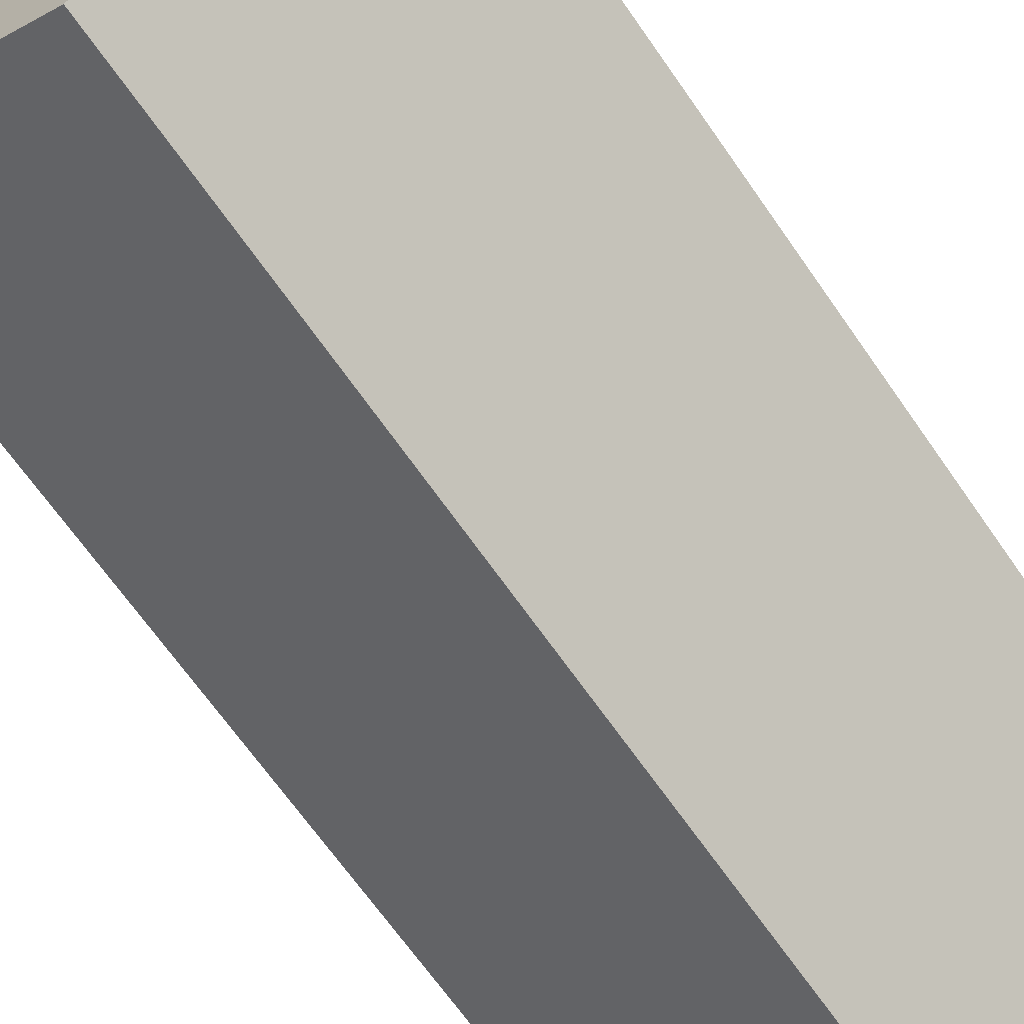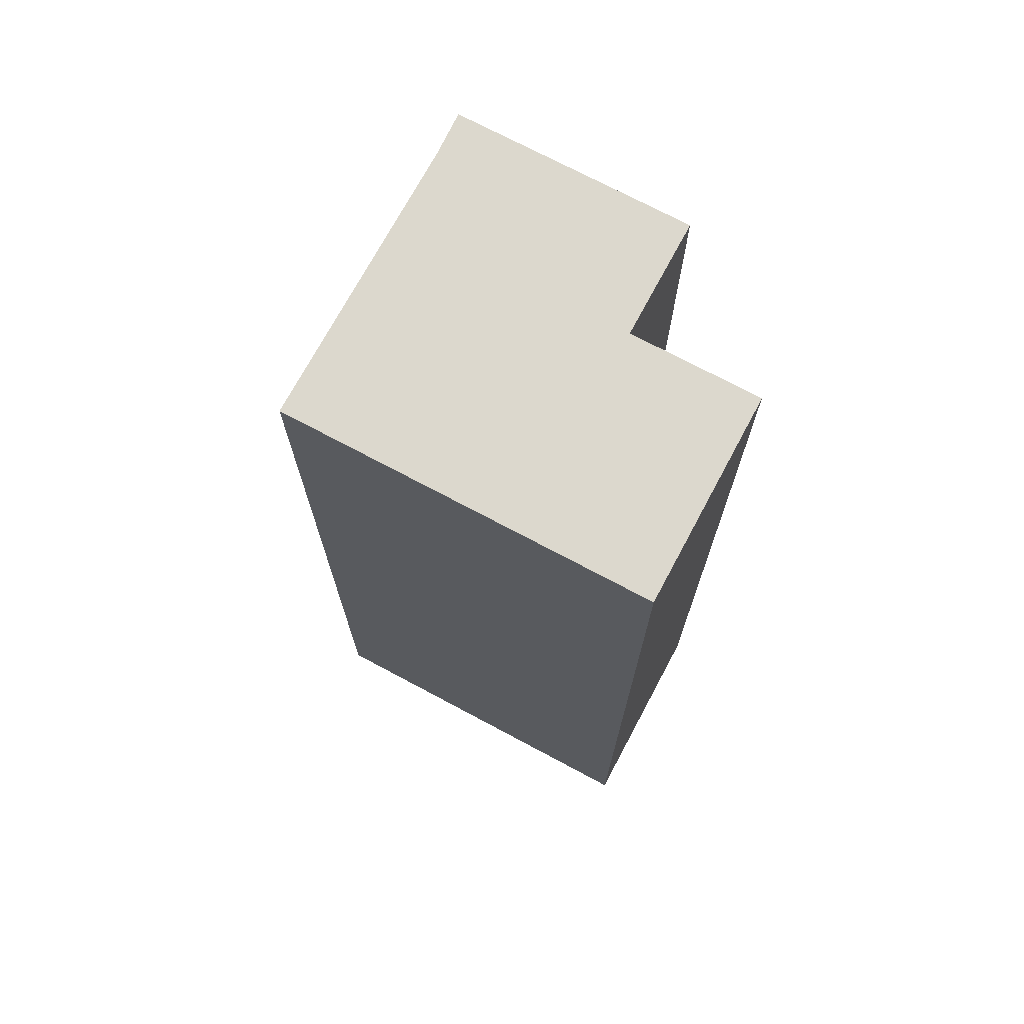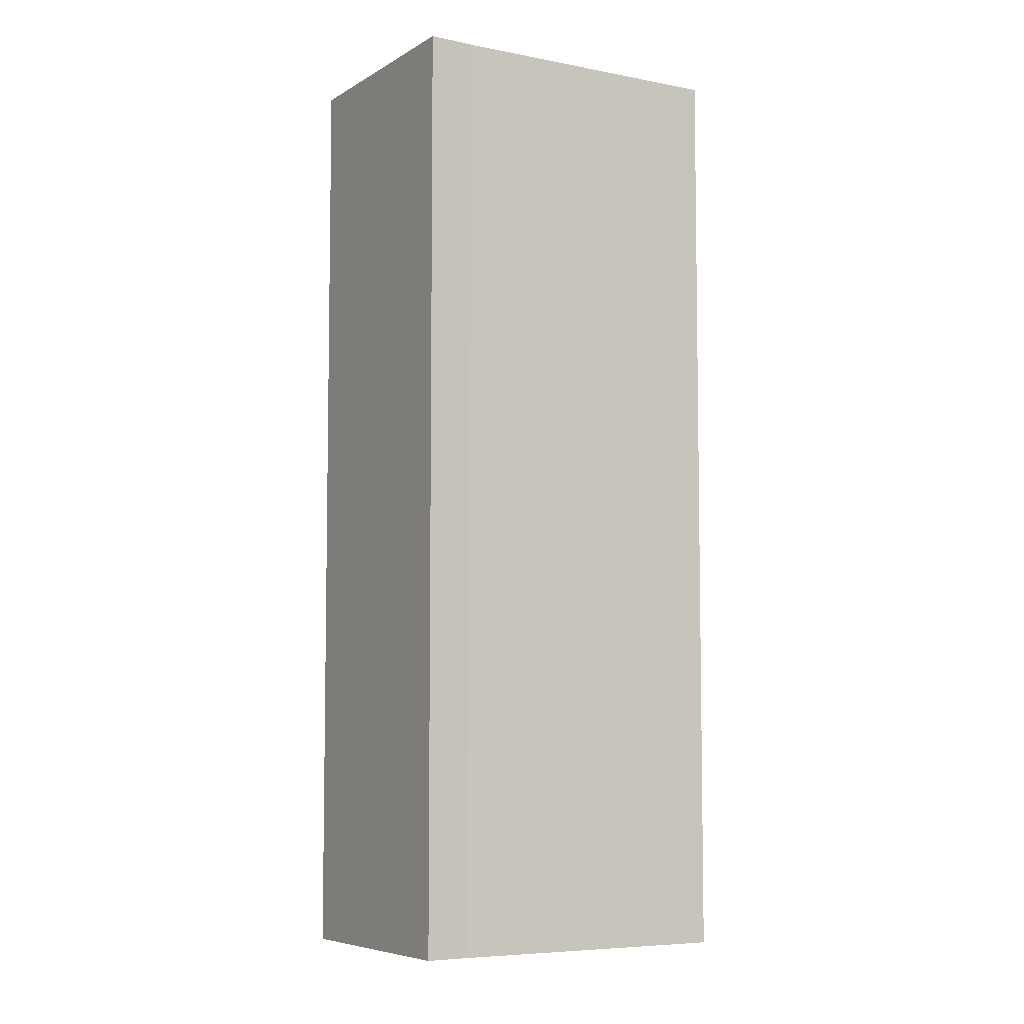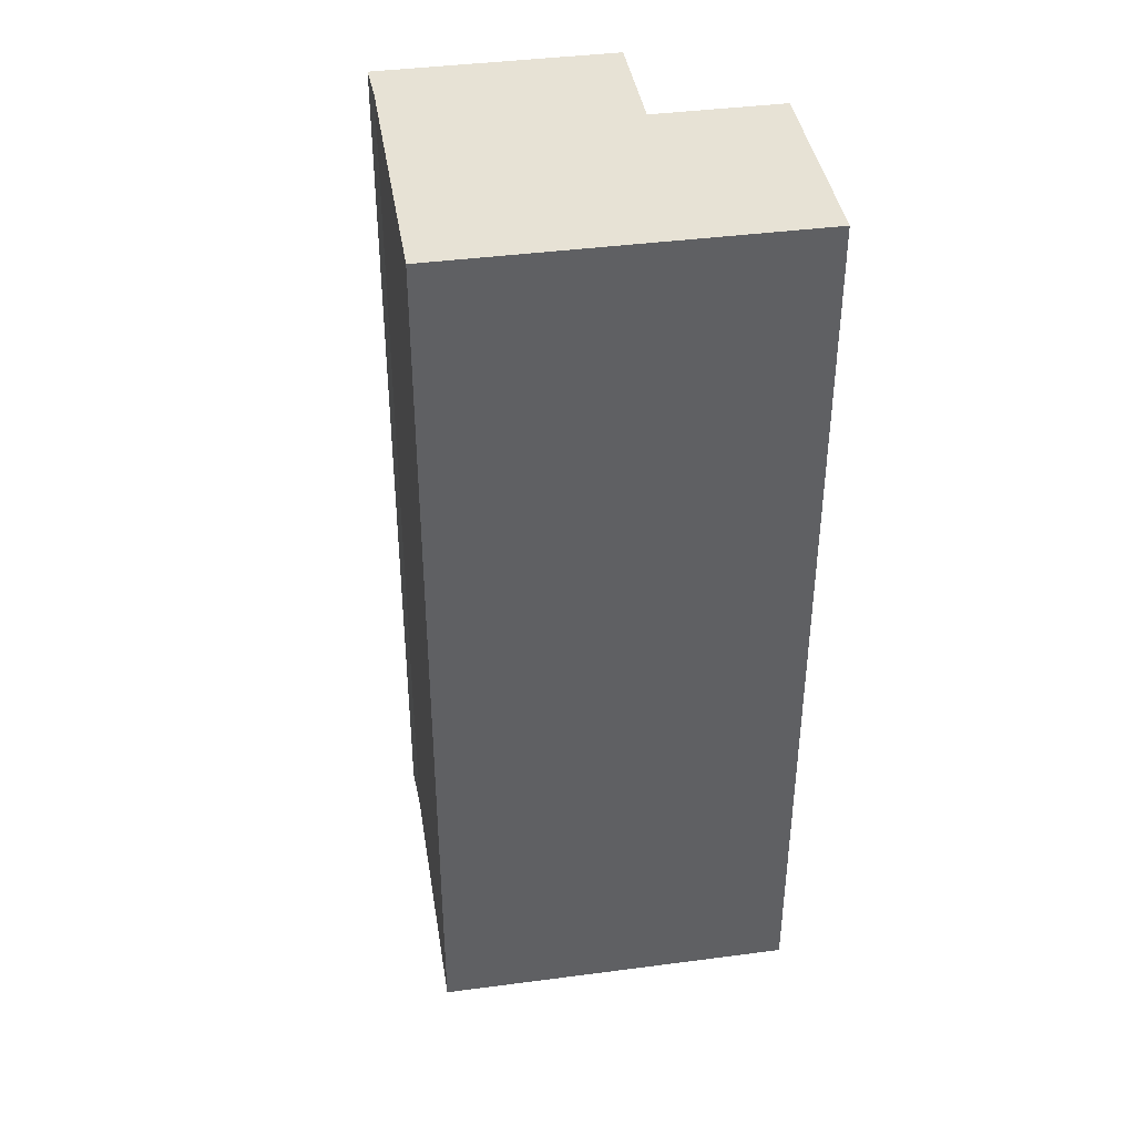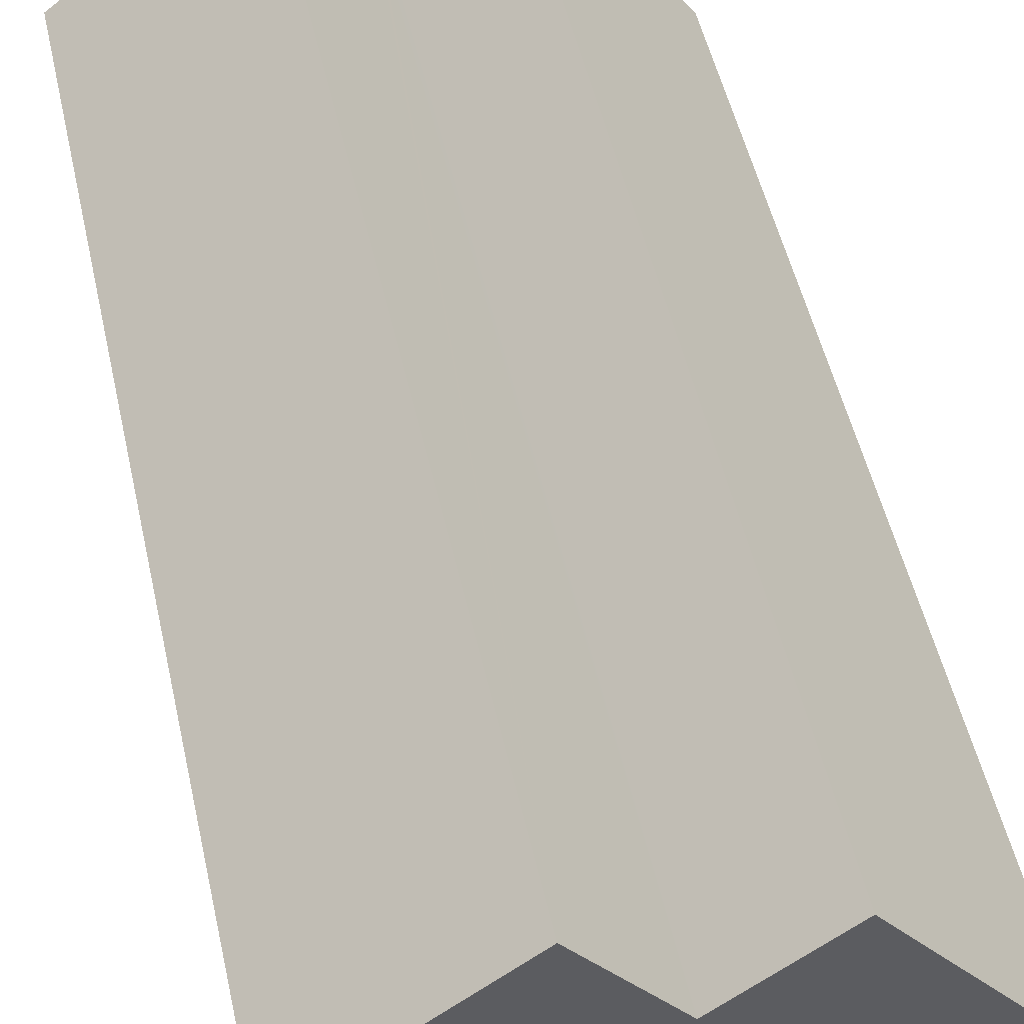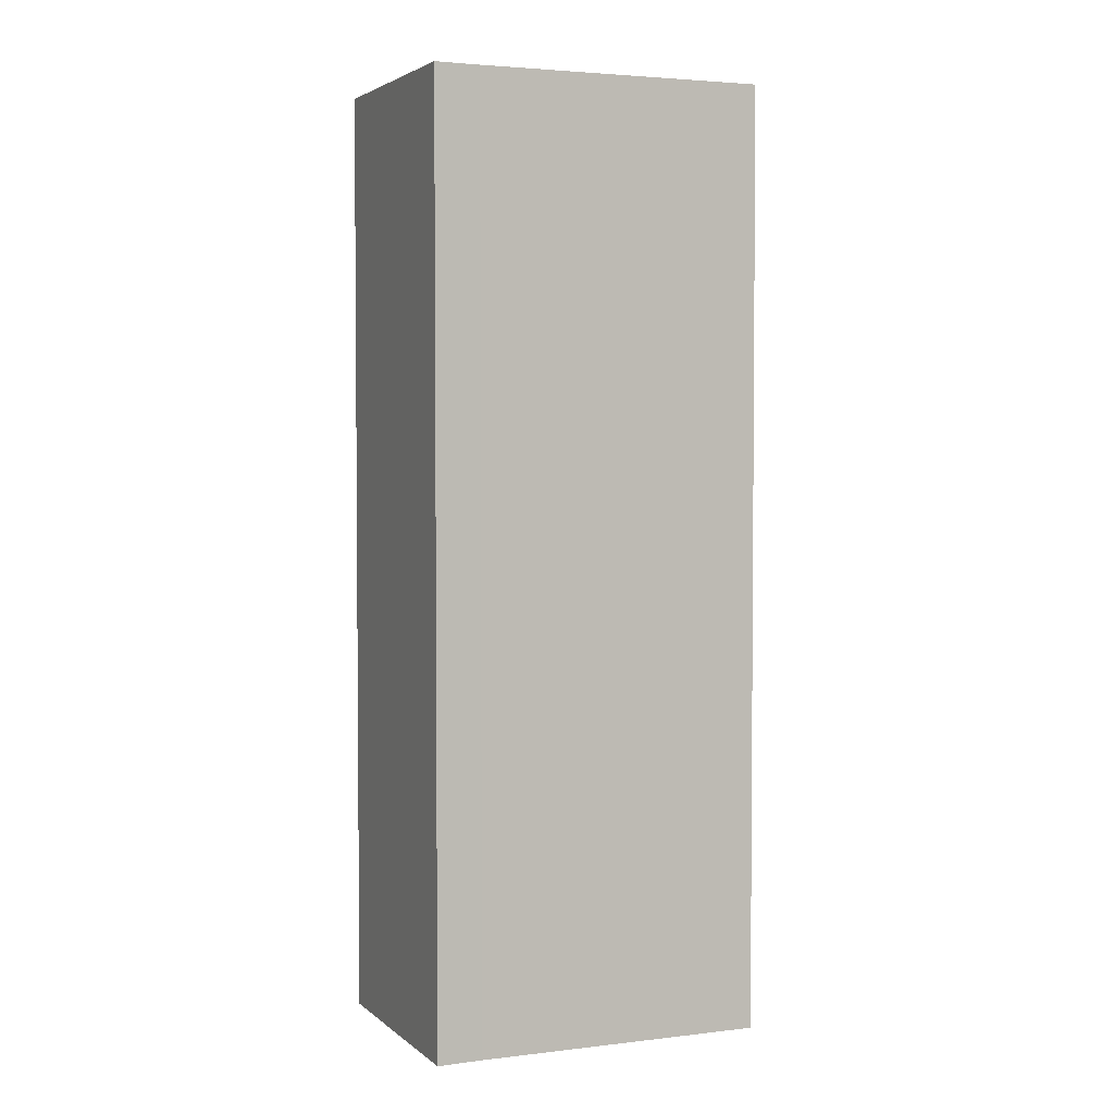
<metadata>
{"format":"obj","ext":"obj","renderer":"f3d","projection":"perspective","resolution":1024,"background":"white","views":[{"elev":-67.9,"azim":-145.1,"up":"+Z"},{"elev":72.5,"azim":-99.5,"up":"+Y"},{"elev":-6.4,"azim":111.6,"up":"+Y"},{"elev":40.5,"azim":-136.8,"up":"+Y"},{"elev":50.0,"azim":-12.3,"up":"+Z"},{"elev":3.3,"azim":119.4,"up":"+Y"}]}
</metadata>
<code>
v  4.689 26.07 3.616
v  2.172 26.07 -2.817
v  0 26.07 1.596e-15
v  6.327 26.07 -8.204
v  6.874 26.07 0.782
v  6.933 26.07 0.706
v  11.09 26.07 -4.514
v  7.012 26.07 0.767
v  9.601 26.07 2.764
v  12.66 26.07 -3.289
v  13.71 26.07 -2.557
v  0 0 0
v  4.689 -2.214e-16 3.616
v  6.933 -4.323e-17 0.706
v  9.601 -1.692e-16 2.764
v  7.012 -4.697e-17 0.767
v  6.874 -4.788e-17 0.782
v  13.71 1.566e-16 -2.557
v  12.66 2.014e-16 -3.289
v  6.327 5.023e-16 -8.204
v  11.09 2.764e-16 -4.514
v  2.172 1.725e-16 -2.817
g defaultobject
f 1 2 3
f 2 1 4
f 4 1 5
f 4 5 6
f 4 6 7
f 7 6 8
f 7 8 9
f 7 9 10
f 10 9 11
f 12 1 3
f 1 12 13
f 14 8 6
f 8 14 9
f 9 14 15
f 15 14 16
f 13 5 1
f 5 13 6
f 6 13 14
f 14 13 17
f 15 11 9
f 11 15 18
f 18 10 11
f 10 18 19
f 19 7 10
f 7 19 4
f 4 19 20
f 20 19 21
f 2 12 3
f 12 2 4
f 12 4 22
f 22 4 20
f 15 19 18
f 19 15 21
f 21 15 20
f 20 15 16
f 20 16 14
f 20 14 17
f 20 17 13
f 20 13 22
f 22 13 12

</code>
